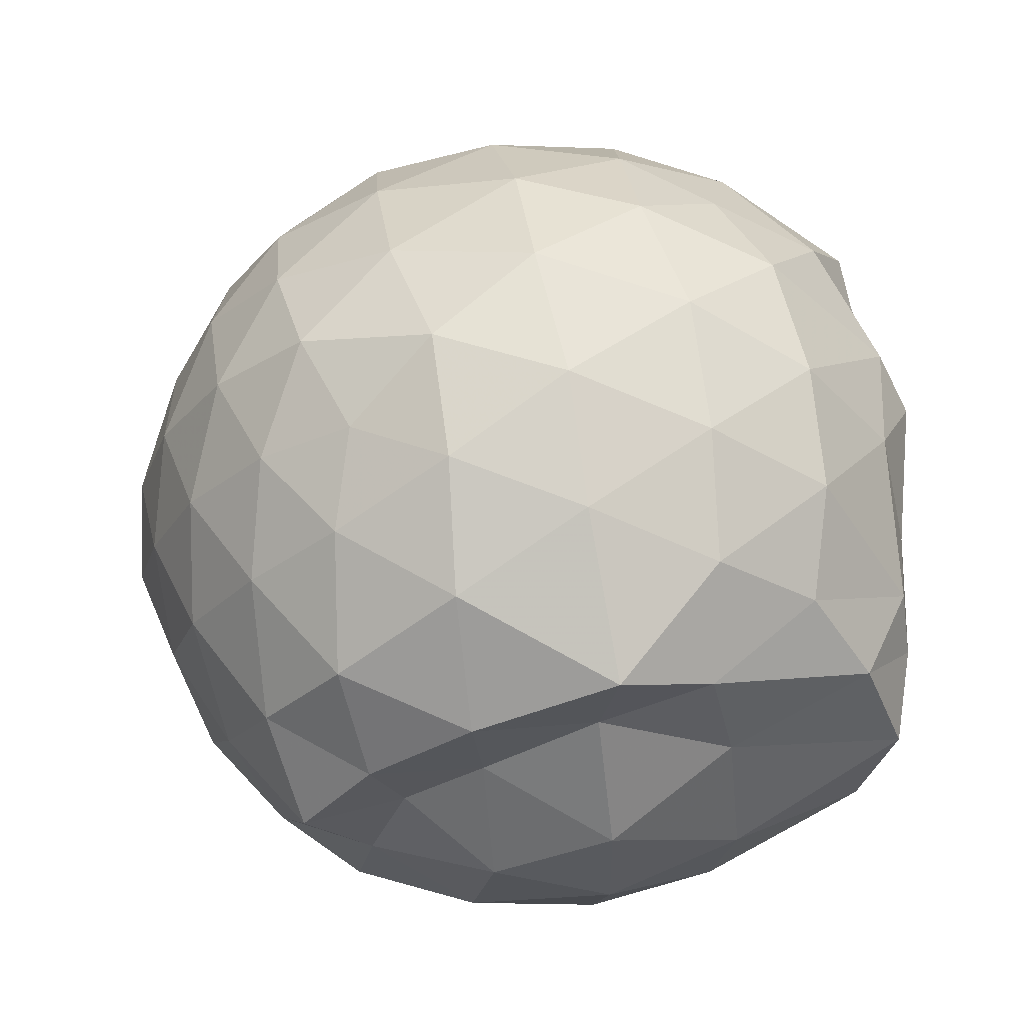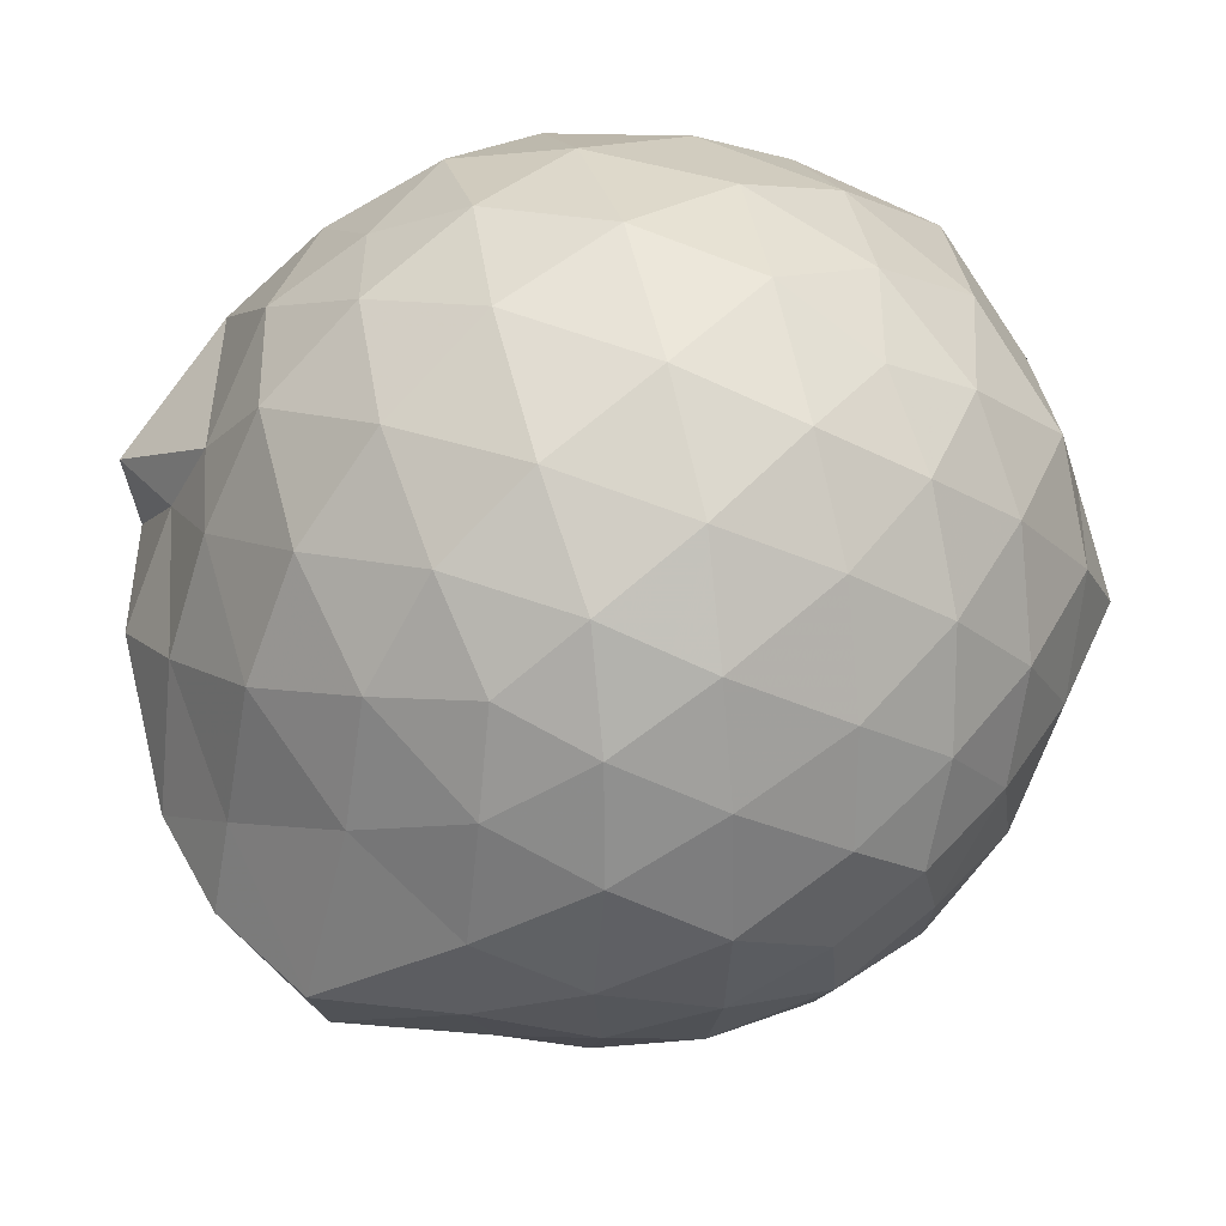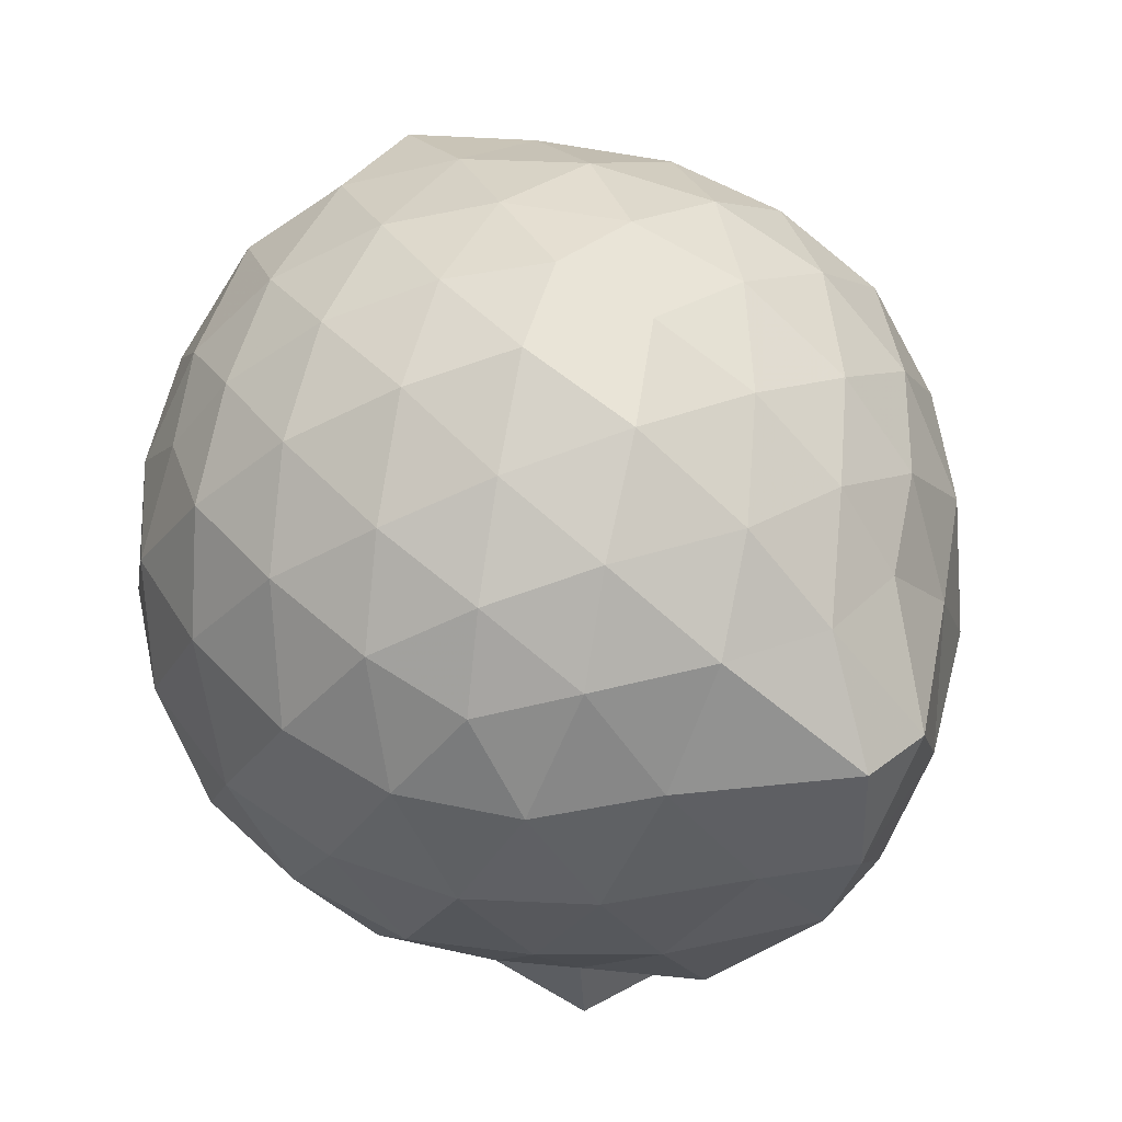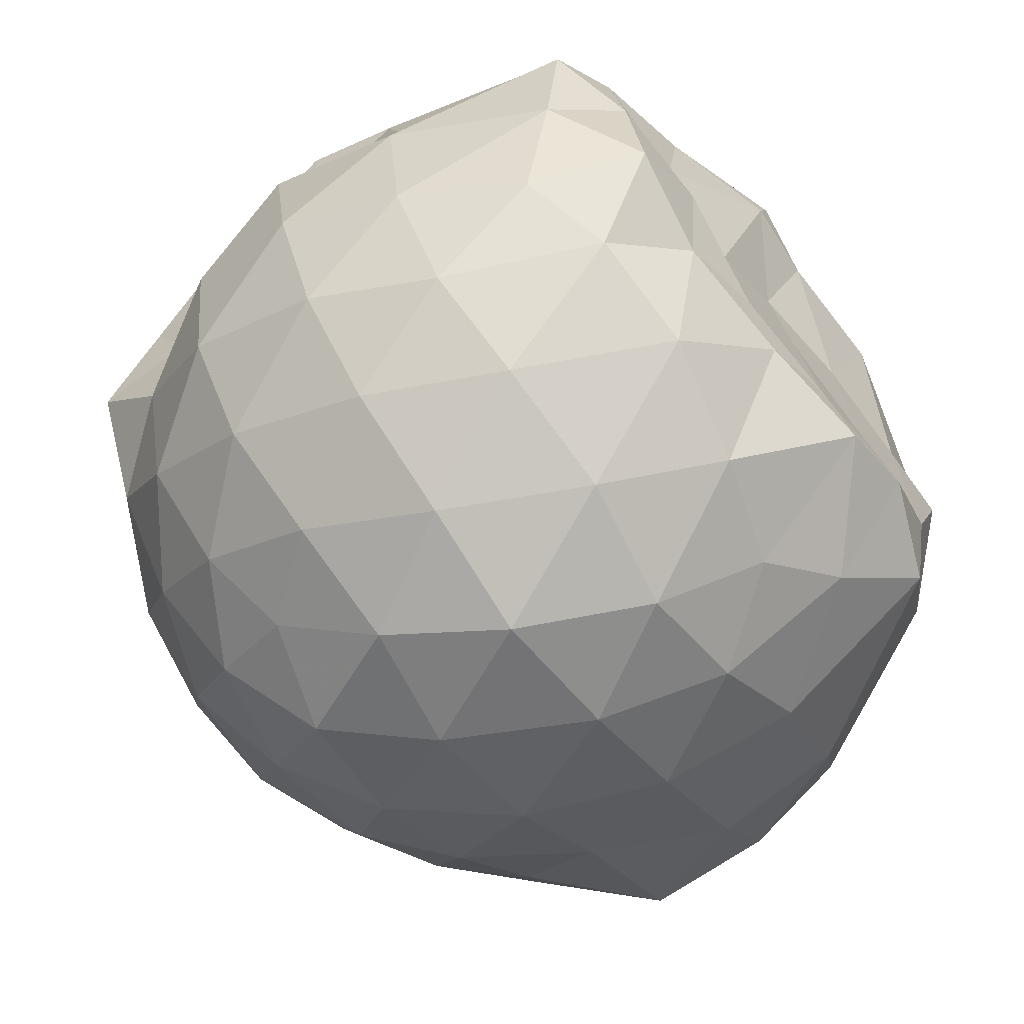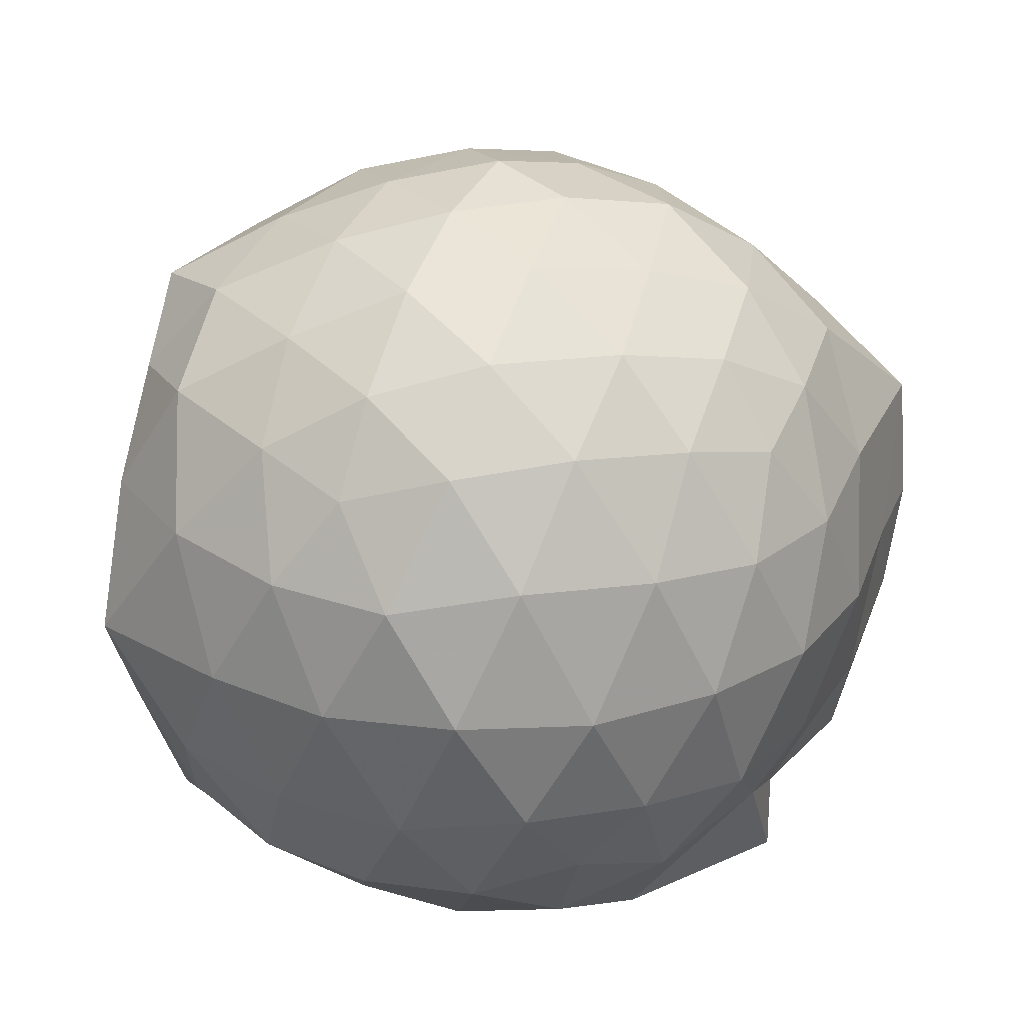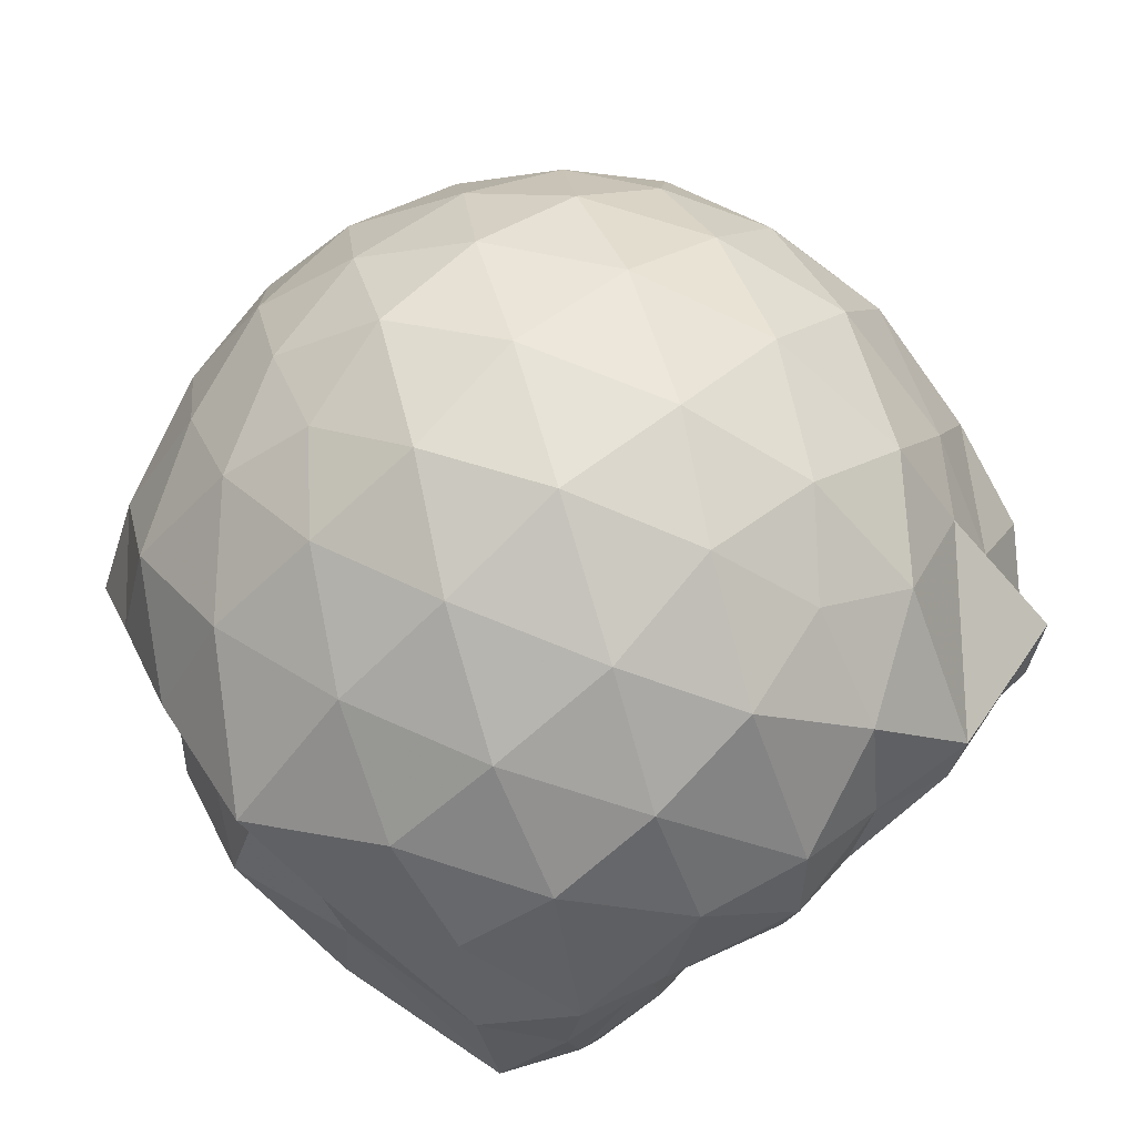
<metadata>
{"format":"obj","ext":"obj","renderer":"f3d","projection":"perspective","resolution":1024,"background":"white","views":[{"elev":51.0,"azim":79.5,"up":"+Y"},{"elev":44.4,"azim":-38.3,"up":"+Y"},{"elev":50.6,"azim":-113.7,"up":"+Z"},{"elev":-71.0,"azim":126.8,"up":"+Y"},{"elev":27.5,"azim":-176.0,"up":"+Z"},{"elev":76.9,"azim":139.7,"up":"+Y"}]}
</metadata>
<code>
v -2.408 -0.3424 0.3678
v -2.378 -0.3382 -1.436
v -1.596 -0.2823 -0.1773
v -1.566 -0.1142 -0.09643
v -1.684 0.1255 -0.05368
v -1.916 0.3425 -0.09144
v -2.107 0.4658 -0.1583
v -2.359 0.492 -0.08301
v -2.635 0.4185 -0.05953
v -2.89 0.3032 -0.0867
v -3.08 0.154 -0.1518
v -3.162 -0.07424 -0.08621
v -3.225 -0.3554 -0.0543
v -3.212 -0.6214 -0.09311
v -3.099 -0.8348 -0.1479
v -2.899 -0.9788 -0.08842
v -2.644 -1.094 -0.05949
v -2.365 -1.167 -0.08228
v -2.12 -1.133 -0.1592
v -1.93 -1.007 -0.09488
v -1.733 -0.802 -0.06662
v -1.62 -0.5083 -0.09486
v -1.564 -0.1578 -0.3591
v -1.518 0.06523 -0.3273
v -1.7 0.326 -0.3268
v -1.951 0.5032 -0.3568
v -2.223 0.605 -0.3671
v -2.524 0.5796 -0.3187
v -2.824 0.4811 -0.3299
v -3.053 0.3239 -0.3576
v -3.225 0.08776 -0.3633
v -3.313 -0.1972 -0.3225
v -3.443 -0.6068 -0.3164
v -3.372 -0.7842 -0.3588
v -3.067 -0.999 -0.3585
v -2.833 -1.156 -0.3305
v -2.53 -1.253 -0.3184
v -2.238 -1.274 -0.3696
v -1.962 -1.172 -0.3577
v -1.728 -0.9991 -0.329
v -1.556 -0.741 -0.3265
v -1.468 -0.464 -0.3654
v -1.538 -0.004717 -0.6209
v -1.483 0.2091 -0.6518
v -1.792 0.4551 -0.6379
v -2.071 0.5941 -0.6474
v -2.382 0.6555 -0.6302
v -2.692 0.5927 -0.644
v -2.968 0.4483 -0.6361
v -3.179 0.232 -0.6449
v -3.323 -0.04483 -0.6372
v -3.401 -0.3887 -0.6367
v -3.468 -0.6051 -0.6166
v -3.259 -0.9012 -0.6352
v -2.975 -1.126 -0.6426
v -2.699 -1.267 -0.6397
v -2.384 -1.334 -0.6288
v -2.083 -1.262 -0.646
v -1.804 -1.125 -0.6432
v -1.594 -0.9107 -0.6417
v -1.457 -0.6347 -0.6483
v -1.414 -0.3148 -0.6355
v -1.518 0.1066 -0.8763
v -1.688 0.3276 -0.9163
v -1.94 0.4841 -0.9474
v -2.24 0.5789 -0.9619
v -2.539 0.6017 -0.9115
v -2.814 0.4952 -0.9236
v -3.042 0.3119 -0.9613
v -3.199 0.06067 -0.9603
v -3.327 -0.2017 -0.9375
v -3.428 -0.5548 -0.8726
v -3.303 -0.7675 -0.9252
v -3.056 -0.9995 -0.952
v -2.818 -1.173 -0.9223
v -2.547 -1.274 -0.9111
v -2.249 -1.251 -0.9616
v -1.949 -1.154 -0.9505
v -1.716 -0.9977 -0.923
v -1.548 -0.7621 -0.9256
v -1.463 -0.4838 -0.9571
v -1.515 -0.1572 -0.9335
v -1.671 0.152 -1.145
v -1.876 0.3015 -1.212
v -2.129 0.4174 -1.228
v -2.404 0.4873 -1.203
v -2.656 0.4598 -1.124
v -2.862 0.3222 -1.204
v -3.081 0.1089 -1.129
v -3.132 -0.0851 -1.214
v -3.299 -0.3316 -1.181
v -3.2 -0.564 -1.292
v -3.041 -0.792 -1.368
v -2.85 -0.9891 -1.24
v -2.662 -1.127 -1.136
v -2.411 -1.147 -1.217
v -2.138 -1.069 -1.278
v -1.883 -0.9543 -1.264
v -1.695 -0.8263 -1.19
v -1.619 -0.6087 -1.307
v -1.577 -0.3332 -1.373
v -1.599 -0.06633 -1.276
v -1.593 -0.3186 0.06247
v -1.747 -0.09326 0.1152
v -1.957 0.1569 0.1046
v -2.161 0.3388 0.0445
v -2.435 0.301 0.1155
v -2.73 0.2042 0.1064
v -2.963 0.07598 0.04524
v -3.019 -0.1833 0.1186
v -3.037 -0.4988 0.1044
v -2.967 -0.7576 0.04201
v -2.738 -0.8806 0.1038
v -2.442 -0.9762 0.1146
v -2.164 -1.015 0.04569
v -1.968 -0.8265 0.104
v -1.778 -0.5679 0.1063
v -1.869 -0.3388 0.2085
v -2.041 -0.08449 0.253
v -2.232 0.1311 0.2174
v -2.514 0.05725 0.2586
v -2.784 -0.0467 0.2125
v -2.821 -0.3394 0.2683
v -2.787 -0.6332 0.2101
v -2.522 -0.7332 0.2565
v -2.235 -0.8046 0.2167
v -2.041 -0.5846 0.2503
v -2.139 -0.3259 0.3136
v -2.313 -0.1133 0.3209
v -2.577 -0.192 0.3342
v -2.594 -0.4844 0.3154
v -2.316 -0.5611 0.3199
v -1.783 -0.04194 -1.409
v -2.093 0.164 -1.425
v -2.339 0.1846 -1.48
v -2.606 0.3026 -1.372
v -2.784 0.06254 -1.509
v -3.134 -0.09626 -1.42
v -3.084 -0.3424 -1.459
v -3.003 -0.5943 -1.433
v -2.807 -0.7973 -1.464
v -2.618 -0.8892 -1.454
v -2.345 -0.8519 -1.419
v -2.049 -0.8215 -1.402
v -1.811 -0.7535 -1.44
v -1.753 -0.4797 -1.442
v -1.731 -0.2007 -1.424
v -1.973 -0.07319 -1.461
v -2.275 0.04144 -1.545
v -2.539 0.06353 -1.49
v -2.725 -0.03219 -1.53
v -2.884 -0.3699 -1.462
v -2.708 -0.5726 -1.442
v -2.525 -0.7709 -1.444
v -2.25 -0.7355 -1.427
v -1.989 -0.6219 -1.46
v -1.962 -0.3331 -1.432
v -2.243 -0.06063 -1.54
v -2.438 -0.035 -1.524
v -2.625 -0.3449 -1.46
v -2.453 -0.5466 -1.439
v -2.185 -0.4841 -1.426
f 3 23 4
f 4 23 24
f 4 24 5
f 5 24 25
f 5 25 6
f 6 25 26
f 6 26 7
f 7 26 27
f 7 27 8
f 8 27 28
f 8 28 9
f 9 28 29
f 9 29 10
f 10 29 30
f 10 30 11
f 11 30 31
f 11 31 12
f 12 31 32
f 12 32 13
f 13 32 33
f 13 33 14
f 14 33 34
f 14 34 15
f 15 34 35
f 15 35 16
f 16 35 36
f 16 36 17
f 17 36 37
f 17 37 18
f 18 37 38
f 18 38 19
f 19 38 39
f 19 39 20
f 20 39 40
f 20 40 21
f 21 40 41
f 21 41 22
f 22 41 42
f 22 42 3
f 3 42 23
f 23 43 24
f 24 43 44
f 24 44 25
f 25 44 45
f 25 45 26
f 26 45 46
f 26 46 27
f 27 46 47
f 27 47 28
f 28 47 48
f 28 48 29
f 29 48 49
f 29 49 30
f 30 49 50
f 30 50 31
f 31 50 51
f 31 51 32
f 32 51 52
f 32 52 33
f 33 52 53
f 33 53 34
f 34 53 54
f 34 54 35
f 35 54 55
f 35 55 36
f 36 55 56
f 36 56 37
f 37 56 57
f 37 57 38
f 38 57 58
f 38 58 39
f 39 58 59
f 39 59 40
f 40 59 60
f 40 60 41
f 41 60 61
f 41 61 42
f 42 61 62
f 42 62 23
f 23 62 43
f 43 63 44
f 44 63 64
f 44 64 45
f 45 64 65
f 45 65 46
f 46 65 66
f 46 66 47
f 47 66 67
f 47 67 48
f 48 67 68
f 48 68 49
f 49 68 69
f 49 69 50
f 50 69 70
f 50 70 51
f 51 70 71
f 51 71 52
f 52 71 72
f 52 72 53
f 53 72 73
f 53 73 54
f 54 73 74
f 54 74 55
f 55 74 75
f 55 75 56
f 56 75 76
f 56 76 57
f 57 76 77
f 57 77 58
f 58 77 78
f 58 78 59
f 59 78 79
f 59 79 60
f 60 79 80
f 60 80 61
f 61 80 81
f 61 81 62
f 62 81 82
f 62 82 43
f 43 82 63
f 63 83 64
f 64 83 84
f 64 84 65
f 65 84 85
f 65 85 66
f 66 85 86
f 66 86 67
f 67 86 87
f 67 87 68
f 68 87 88
f 68 88 69
f 69 88 89
f 69 89 70
f 70 89 90
f 70 90 71
f 71 90 91
f 71 91 72
f 72 91 92
f 72 92 73
f 73 92 93
f 73 93 74
f 74 93 94
f 74 94 75
f 75 94 95
f 75 95 76
f 76 95 96
f 76 96 77
f 77 96 97
f 77 97 78
f 78 97 98
f 78 98 79
f 79 98 99
f 79 99 80
f 80 99 100
f 80 100 81
f 81 100 101
f 81 101 82
f 82 101 102
f 82 102 63
f 63 102 83
f 103 104 118
f 104 119 118
f 104 105 119
f 105 120 119
f 105 106 120
f 106 107 120
f 107 121 120
f 107 108 121
f 108 122 121
f 108 109 122
f 109 110 122
f 110 123 122
f 110 111 123
f 111 124 123
f 111 112 124
f 112 113 124
f 113 125 124
f 113 114 125
f 114 126 125
f 114 115 126
f 115 116 126
f 116 127 126
f 116 117 127
f 117 118 127
f 117 103 118
f 118 119 128
f 119 129 128
f 119 120 129
f 120 121 129
f 121 130 129
f 121 122 130
f 122 123 130
f 123 131 130
f 123 124 131
f 124 125 131
f 125 132 131
f 125 126 132
f 126 127 132
f 127 128 132
f 127 118 128
f 133 148 134
f 134 148 149
f 134 149 135
f 135 149 150
f 135 150 136
f 136 150 137
f 137 150 151
f 137 151 138
f 138 151 152
f 138 152 139
f 139 152 140
f 140 152 153
f 140 153 141
f 141 153 154
f 141 154 142
f 142 154 143
f 143 154 155
f 143 155 144
f 144 155 156
f 144 156 145
f 145 156 146
f 146 156 157
f 146 157 147
f 147 157 148
f 147 148 133
f 148 158 149
f 149 158 159
f 149 159 150
f 150 159 151
f 151 159 160
f 151 160 152
f 152 160 153
f 153 160 161
f 153 161 154
f 154 161 155
f 155 161 162
f 155 162 156
f 156 162 157
f 157 162 158
f 157 158 148
f 3 4 103
f 103 4 104
f 4 5 104
f 104 5 105
f 5 6 105
f 105 6 106
f 6 7 106
f 7 8 106
f 106 8 107
f 8 9 107
f 107 9 108
f 9 10 108
f 108 10 109
f 10 11 109
f 11 12 109
f 109 12 110
f 12 13 110
f 110 13 111
f 13 14 111
f 111 14 112
f 14 15 112
f 15 16 112
f 112 16 113
f 16 17 113
f 113 17 114
f 17 18 114
f 114 18 115
f 18 19 115
f 19 20 115
f 115 20 116
f 20 21 116
f 116 21 117
f 21 22 117
f 117 22 103
f 22 3 103
f 83 133 84
f 84 133 134
f 84 134 85
f 85 134 135
f 85 135 86
f 86 135 136
f 86 136 87
f 87 136 88
f 88 136 137
f 88 137 89
f 89 137 138
f 89 138 90
f 90 138 139
f 90 139 91
f 91 139 92
f 92 139 140
f 92 140 93
f 93 140 141
f 93 141 94
f 94 141 142
f 94 142 95
f 95 142 96
f 96 142 143
f 96 143 97
f 97 143 144
f 97 144 98
f 98 144 145
f 98 145 99
f 99 145 100
f 100 145 146
f 100 146 101
f 101 146 147
f 101 147 102
f 102 147 133
f 102 133 83
f 128 129 1
f 129 130 1
f 130 131 1
f 131 132 1
f 132 128 1
f 159 158 2
f 160 159 2
f 161 160 2
f 162 161 2
f 158 162 2

</code>
